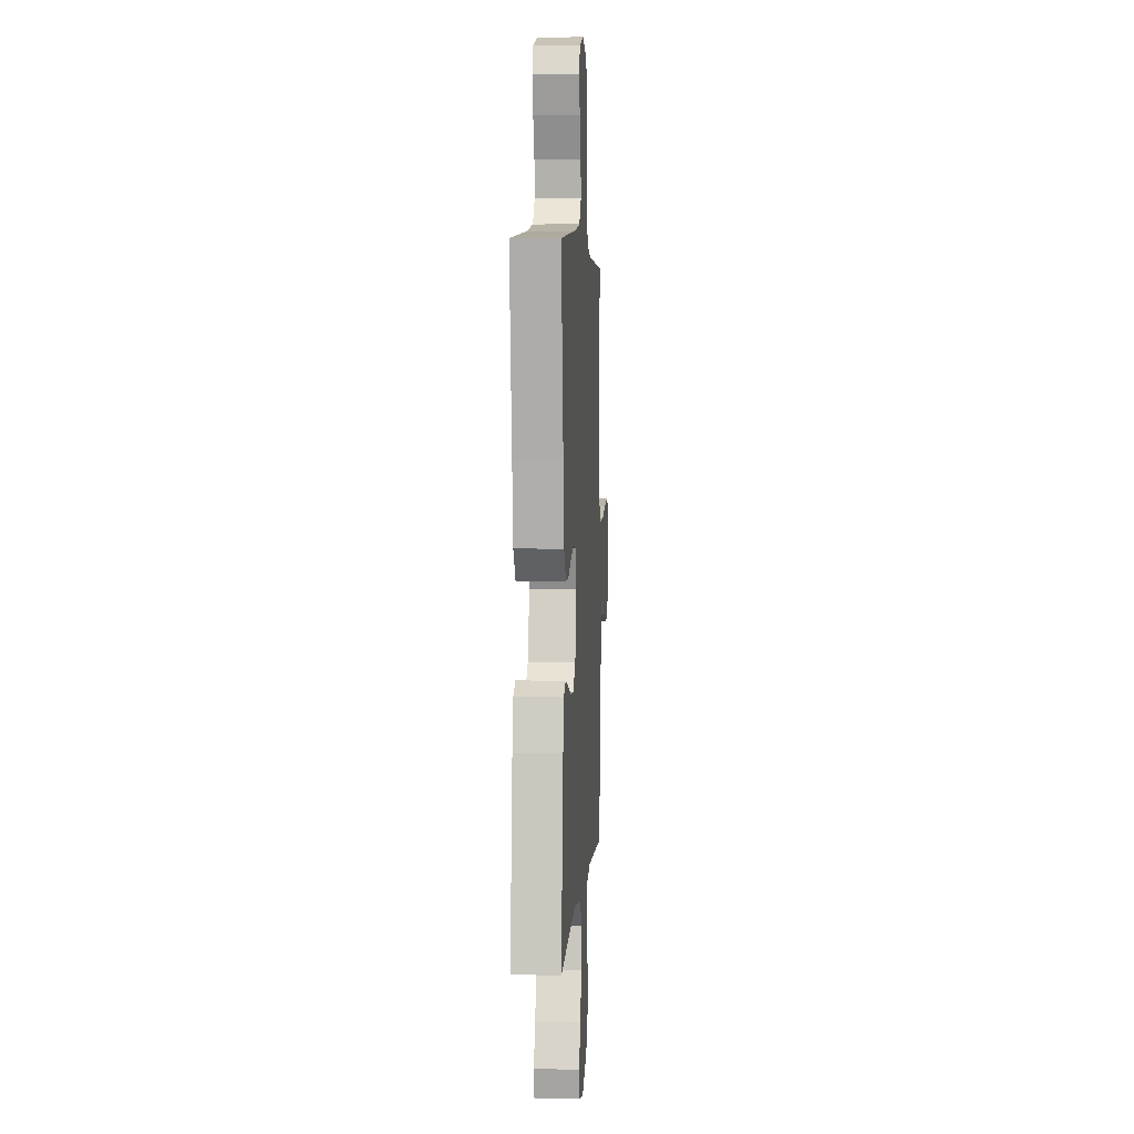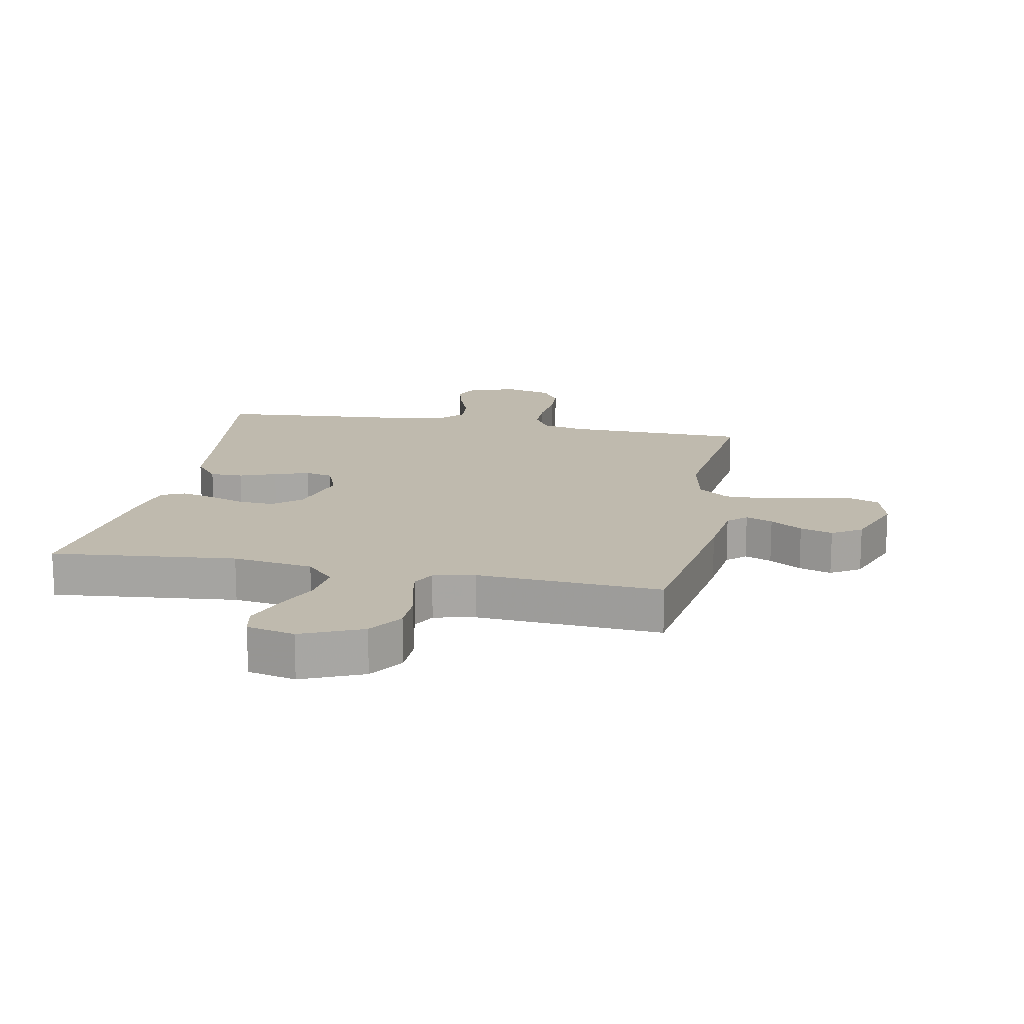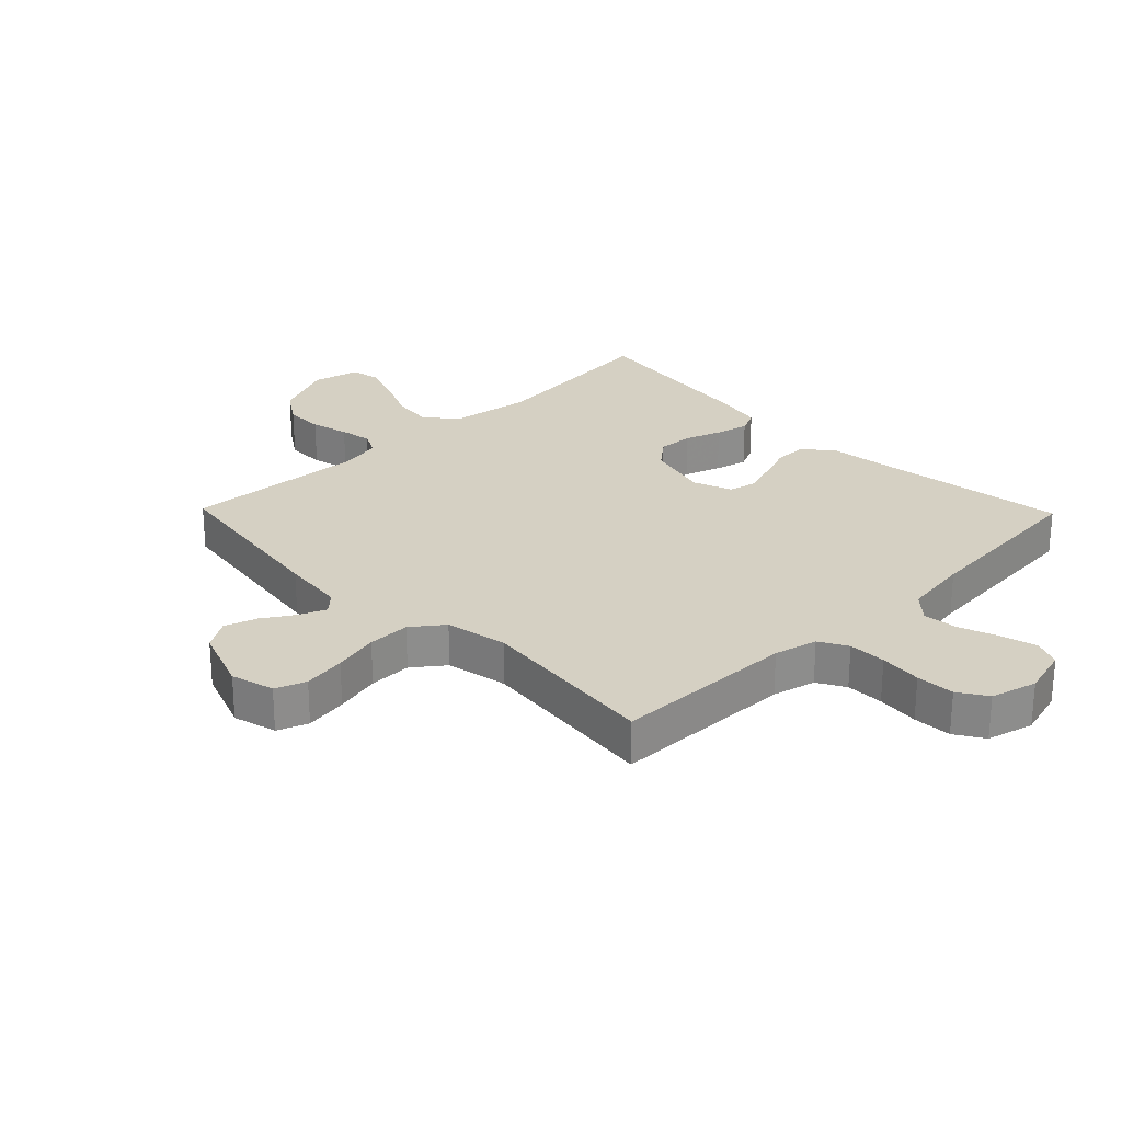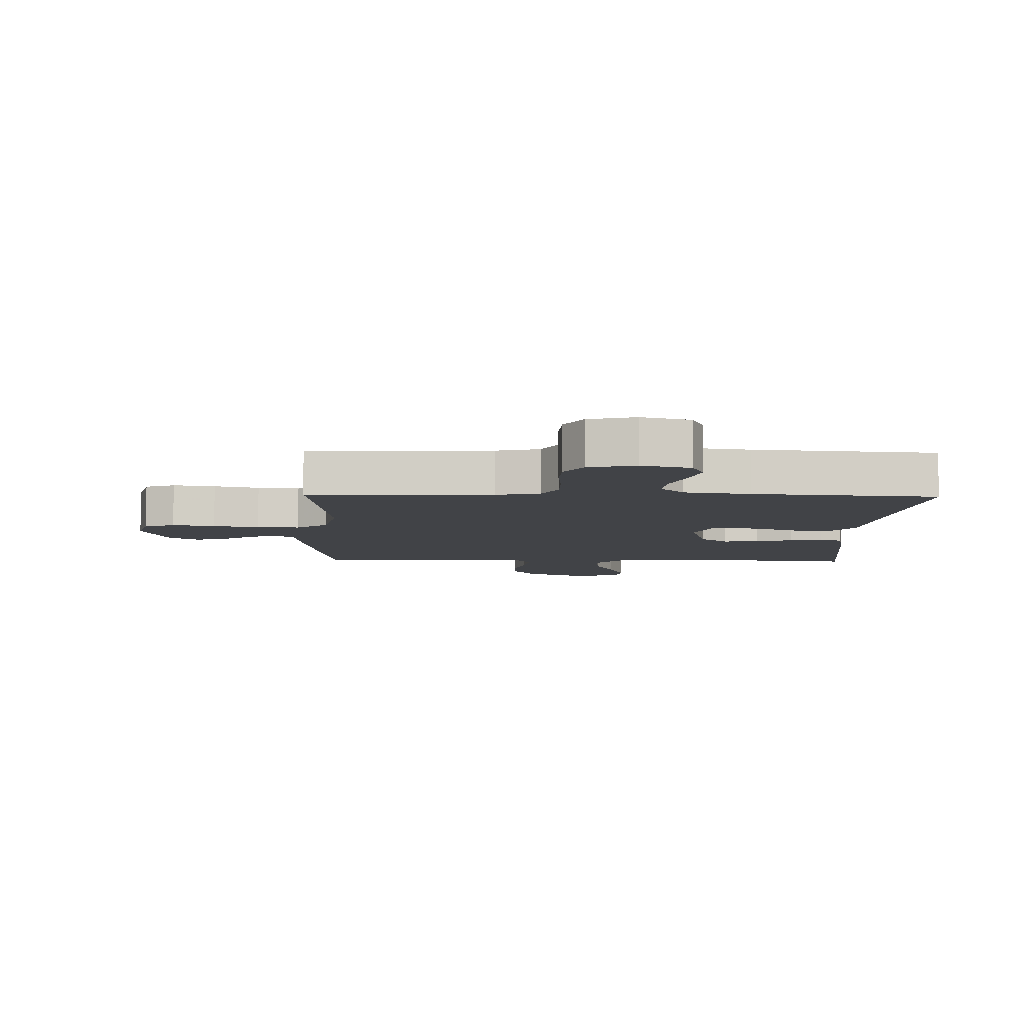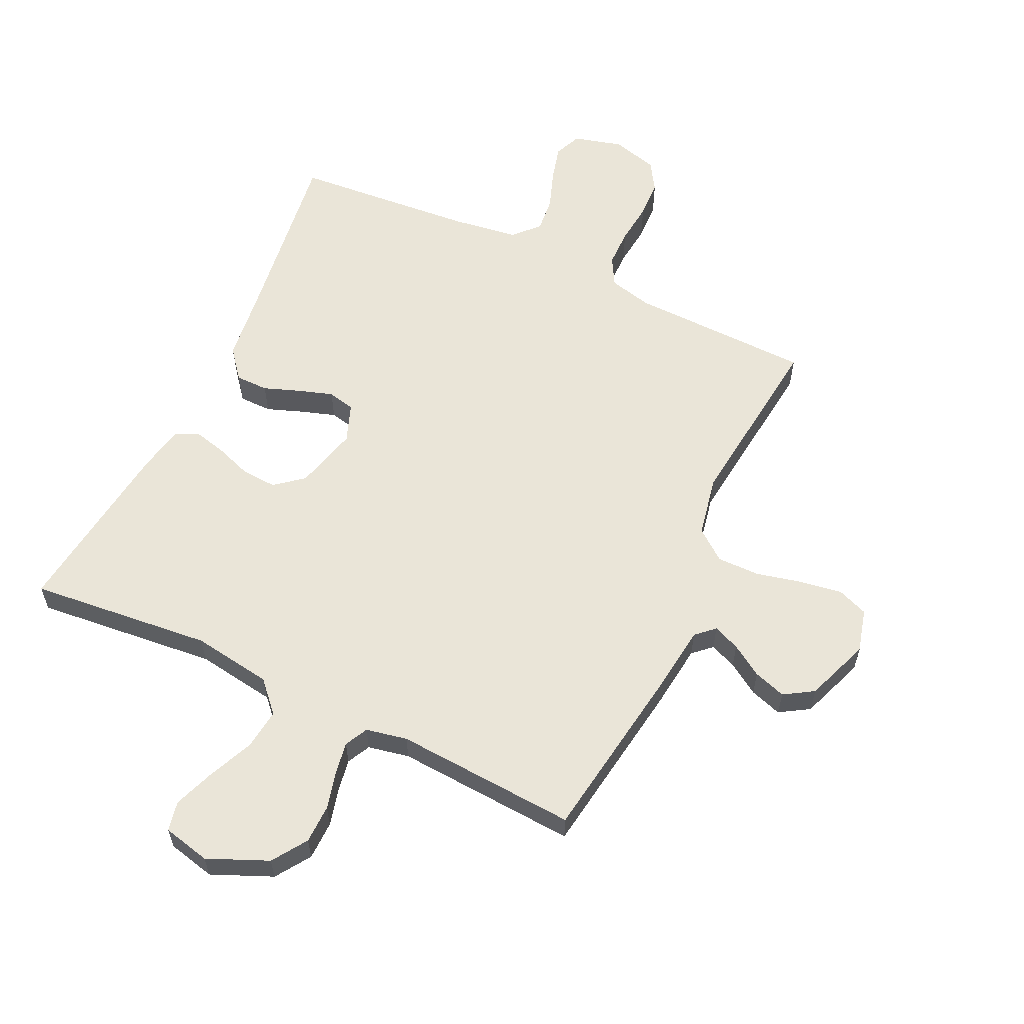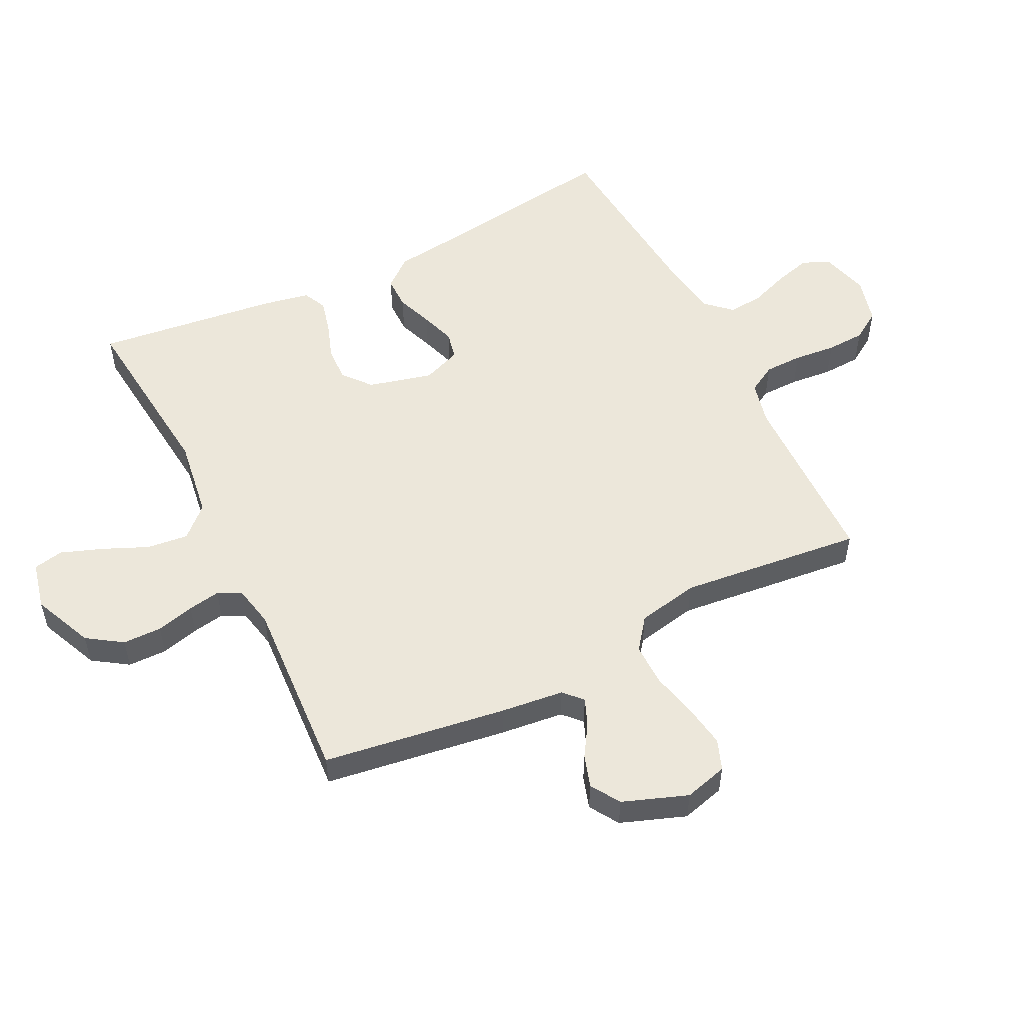
<metadata>
{"format":"obj","ext":"obj","renderer":"f3d","projection":"perspective","resolution":1024,"background":"white","views":[{"elev":4.4,"azim":93.7,"up":"+Z"},{"elev":15.8,"azim":-168.9,"up":"+Y"},{"elev":26.0,"azim":-44.2,"up":"+Y"},{"elev":-7.1,"azim":-1.4,"up":"+Y"},{"elev":59.6,"azim":-154.5,"up":"+Y"},{"elev":53.5,"azim":-116.5,"up":"+Y"}]}
</metadata>
<code>
v 0.5 0.07 -0.5
v 0.2 0.07 -0.469
v 0.069 0.07 -0.488
v 0.023 0.07 -0.537
v 0.031 0.07 -0.605
v 0.063 0.07 -0.678
v 0.088 0.07 -0.746
v 0.078 0.07 -0.795
v 0 0.07 -0.813
v -0.099 0.07 -0.77
v -0.137 0.07 -0.713
v -0.138 0.07 -0.649
v -0.122 0.07 -0.587
v -0.113 0.07 -0.534
v -0.132 0.07 -0.496
v -0.2 0.07 -0.482
v -0.5 0.07 -0.5
v -0.544 0.07 -0.2
v -0.556 0.07 -0.096
v -0.586 0.07 -0.068
v -0.63 0.07 -0.086
v -0.682 0.07 -0.119
v -0.735 0.07 -0.136
v -0.783 0.07 -0.106
v -0.822 0.07 0
v -0.803 0.07 0.071
v -0.753 0.07 0.09
v -0.683 0.07 0.079
v -0.608 0.07 0.061
v -0.538 0.07 0.06
v -0.487 0.07 0.099
v -0.467 0.07 0.2
v -0.5 0.07 0.5
v -0.2 0.07 0.506
v -0.129 0.07 0.523
v -0.103 0.07 0.569
v -0.102 0.07 0.631
v -0.109 0.07 0.7
v -0.106 0.07 0.763
v -0.076 0.07 0.81
v 0 0.07 0.83
v 0.08 0.07 0.808
v 0.099 0.07 0.763
v 0.083 0.07 0.704
v 0.06 0.07 0.641
v 0.054 0.07 0.583
v 0.092 0.07 0.542
v 0.2 0.07 0.526
v 0.5 0.07 0.5
v 0.458 0.07 0.2
v 0.443 0.07 0.08
v 0.404 0.07 0.032
v 0.35 0.07 0.032
v 0.291 0.07 0.054
v 0.234 0.07 0.073
v 0.189 0.07 0.063
v 0.165 0.07 0
v 0.192 0.07 -0.105
v 0.238 0.07 -0.143
v 0.296 0.07 -0.14
v 0.356 0.07 -0.119
v 0.41 0.07 -0.106
v 0.448 0.07 -0.124
v 0.463 0.07 -0.2
v 0.5 0 -0.5
v 0.2 0 -0.469
v 0.069 0 -0.488
v 0.023 0 -0.537
v 0.031 0 -0.605
v 0.063 0 -0.678
v 0.088 0 -0.746
v 0.078 0 -0.795
v 0 0 -0.813
v -0.099 0 -0.77
v -0.137 0 -0.713
v -0.138 0 -0.649
v -0.122 0 -0.587
v -0.113 0 -0.534
v -0.132 0 -0.496
v -0.2 0 -0.482
v -0.5 0 -0.5
v -0.544 0 -0.2
v -0.556 0 -0.096
v -0.586 0 -0.068
v -0.63 0 -0.086
v -0.682 0 -0.119
v -0.735 0 -0.136
v -0.783 0 -0.106
v -0.822 0 0
v -0.803 0 0.071
v -0.753 0 0.09
v -0.683 0 0.079
v -0.608 0 0.061
v -0.538 0 0.06
v -0.487 0 0.099
v -0.467 0 0.2
v -0.5 0 0.5
v -0.2 0 0.506
v -0.129 0 0.523
v -0.103 0 0.569
v -0.102 0 0.631
v -0.109 0 0.7
v -0.106 0 0.763
v -0.076 0 0.81
v 0 0 0.83
v 0.08 0 0.808
v 0.099 0 0.763
v 0.083 0 0.704
v 0.06 0 0.641
v 0.054 0 0.583
v 0.092 0 0.542
v 0.2 0 0.526
v 0.5 0 0.5
v 0.458 0 0.2
v 0.443 0 0.08
v 0.404 0 0.032
v 0.35 0 0.032
v 0.291 0 0.054
v 0.234 0 0.073
v 0.189 0 0.063
v 0.165 0 0
v 0.192 0 -0.105
v 0.238 0 -0.143
v 0.296 0 -0.14
v 0.356 0 -0.119
v 0.41 0 -0.106
v 0.448 0 -0.124
v 0.463 0 -0.2
f 63 64 1 2
f 60 61 62 63
f 60 63 2 3
f 59 60 3 4
f 58 59 4
f 57 58 4
f 51 52 53 54
f 50 51 54 55
f 48 49 50 55
f 47 48 55 56
f 42 43 44 45
f 40 41 42 45
f 40 45 46
f 37 38 39 40
f 36 37 40 46
f 35 36 46 47
f 32 33 34
f 31 32 34 35
f 26 27 28 29
f 24 25 26 29
f 24 29 30
f 21 22 23 24
f 20 21 24 30
f 19 20 30 31
f 16 17 18 19
f 15 16 19 31
f 10 11 12 13
f 10 13 14
f 9 10 14
f 8 9 14
f 5 6 7 8
f 5 8 14 15
f 35 47 56 57
f 35 57 4
f 15 31 35
f 4 5 15 35
f 66 65 128 127
f 127 126 125 124
f 67 66 127 124
f 68 67 124 123
f 68 123 122
f 68 122 121
f 118 117 116 115
f 119 118 115 114
f 119 114 113 112
f 120 119 112 111
f 109 108 107 106
f 109 106 105 104
f 110 109 104
f 104 103 102 101
f 110 104 101 100
f 111 110 100 99
f 98 97 96
f 99 98 96 95
f 93 92 91 90
f 93 90 89 88
f 94 93 88
f 88 87 86 85
f 94 88 85 84
f 95 94 84 83
f 83 82 81 80
f 95 83 80 79
f 77 76 75 74
f 78 77 74
f 78 74 73
f 78 73 72
f 72 71 70 69
f 79 78 72 69
f 121 120 111 99
f 68 121 99
f 99 95 79
f 99 79 69 68
f 1 65 66 2
f 2 66 67 3
f 3 67 68 4
f 4 68 69 5
f 5 69 70 6
f 6 70 71 7
f 7 71 72 8
f 8 72 73 9
f 9 73 74 10
f 10 74 75 11
f 11 75 76 12
f 12 76 77 13
f 13 77 78 14
f 14 78 79 15
f 15 79 80 16
f 16 80 81 17
f 17 81 82 18
f 18 82 83 19
f 19 83 84 20
f 20 84 85 21
f 21 85 86 22
f 22 86 87 23
f 23 87 88 24
f 24 88 89 25
f 25 89 90 26
f 26 90 91 27
f 27 91 92 28
f 28 92 93 29
f 29 93 94 30
f 30 94 95 31
f 31 95 96 32
f 32 96 97 33
f 33 97 98 34
f 34 98 99 35
f 35 99 100 36
f 36 100 101 37
f 37 101 102 38
f 38 102 103 39
f 39 103 104 40
f 40 104 105 41
f 41 105 106 42
f 42 106 107 43
f 43 107 108 44
f 44 108 109 45
f 45 109 110 46
f 46 110 111 47
f 47 111 112 48
f 48 112 113 49
f 49 113 114 50
f 50 114 115 51
f 51 115 116 52
f 52 116 117 53
f 53 117 118 54
f 54 118 119 55
f 55 119 120 56
f 56 120 121 57
f 57 121 122 58
f 58 122 123 59
f 59 123 124 60
f 60 124 125 61
f 61 125 126 62
f 62 126 127 63
f 63 127 128 64
f 64 128 65 1

</code>
